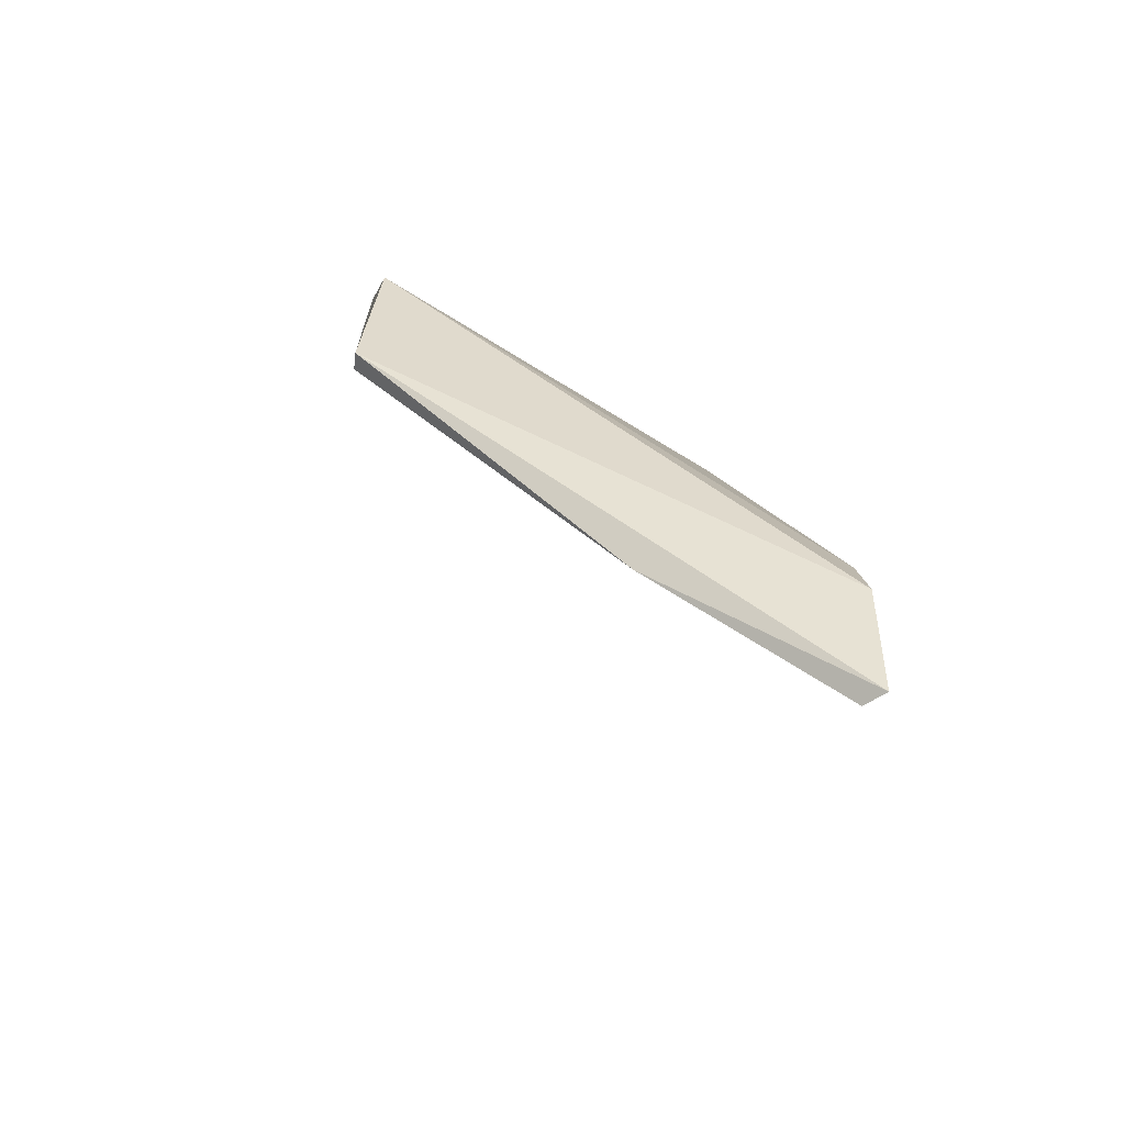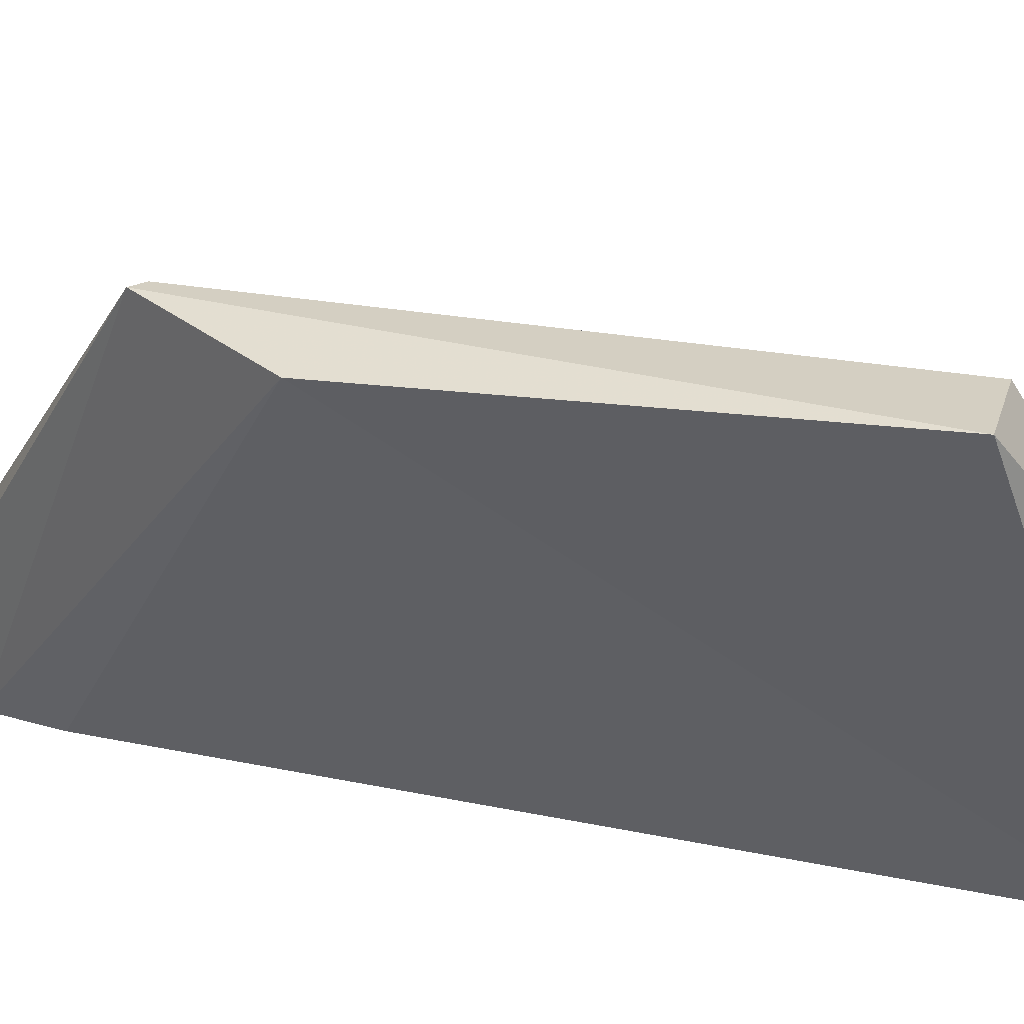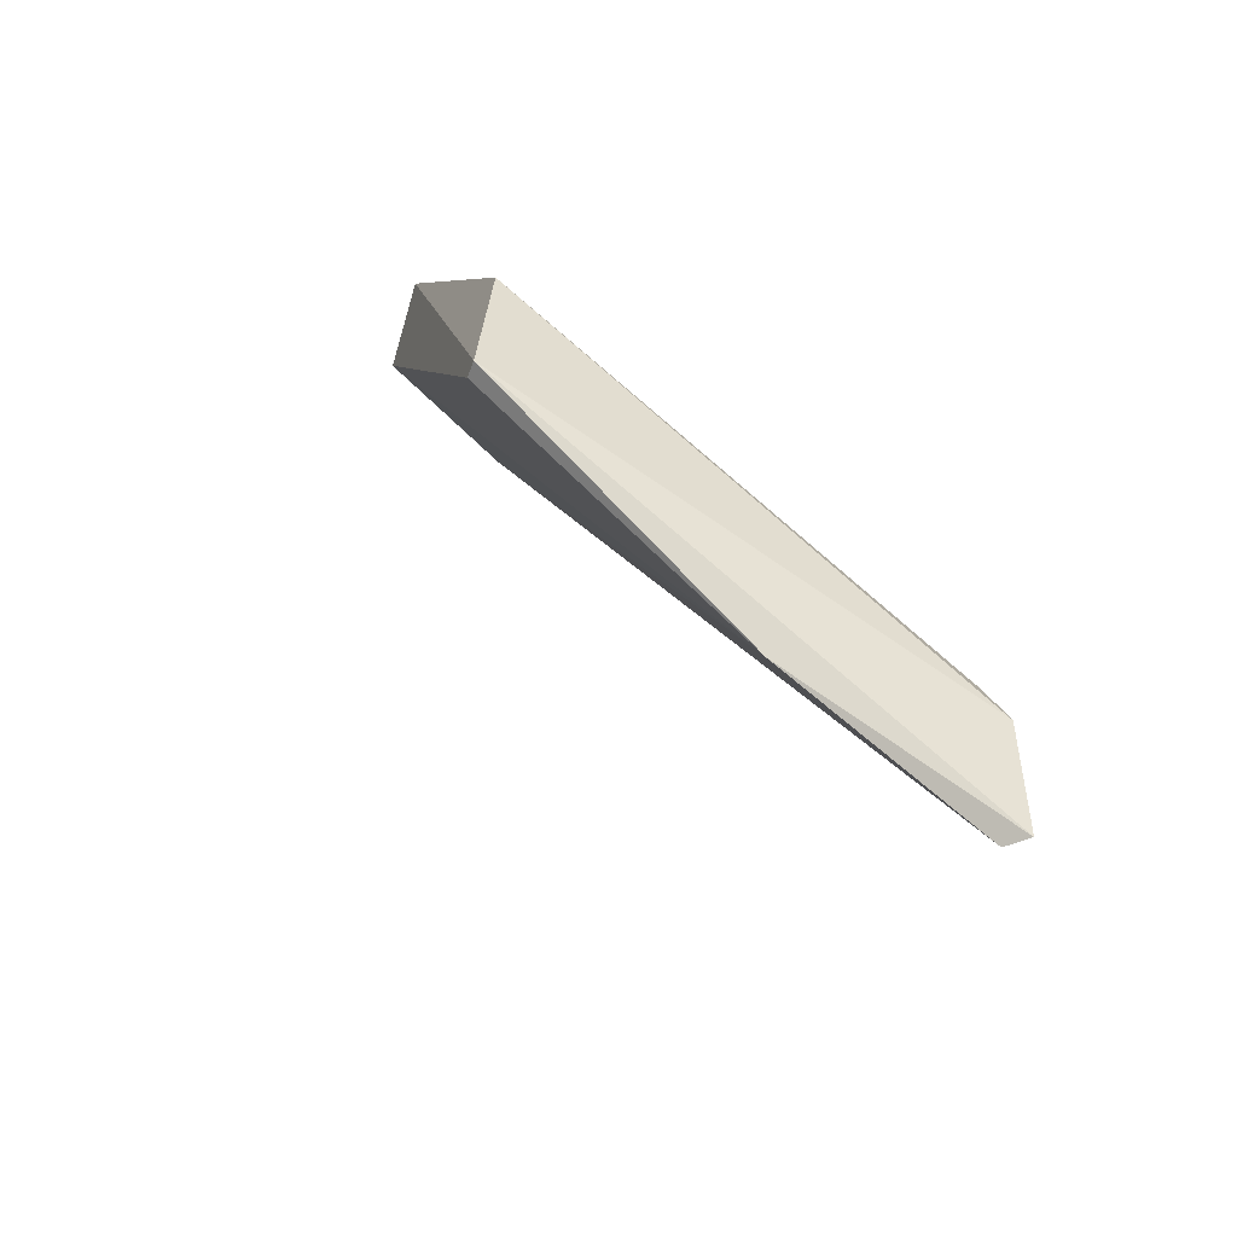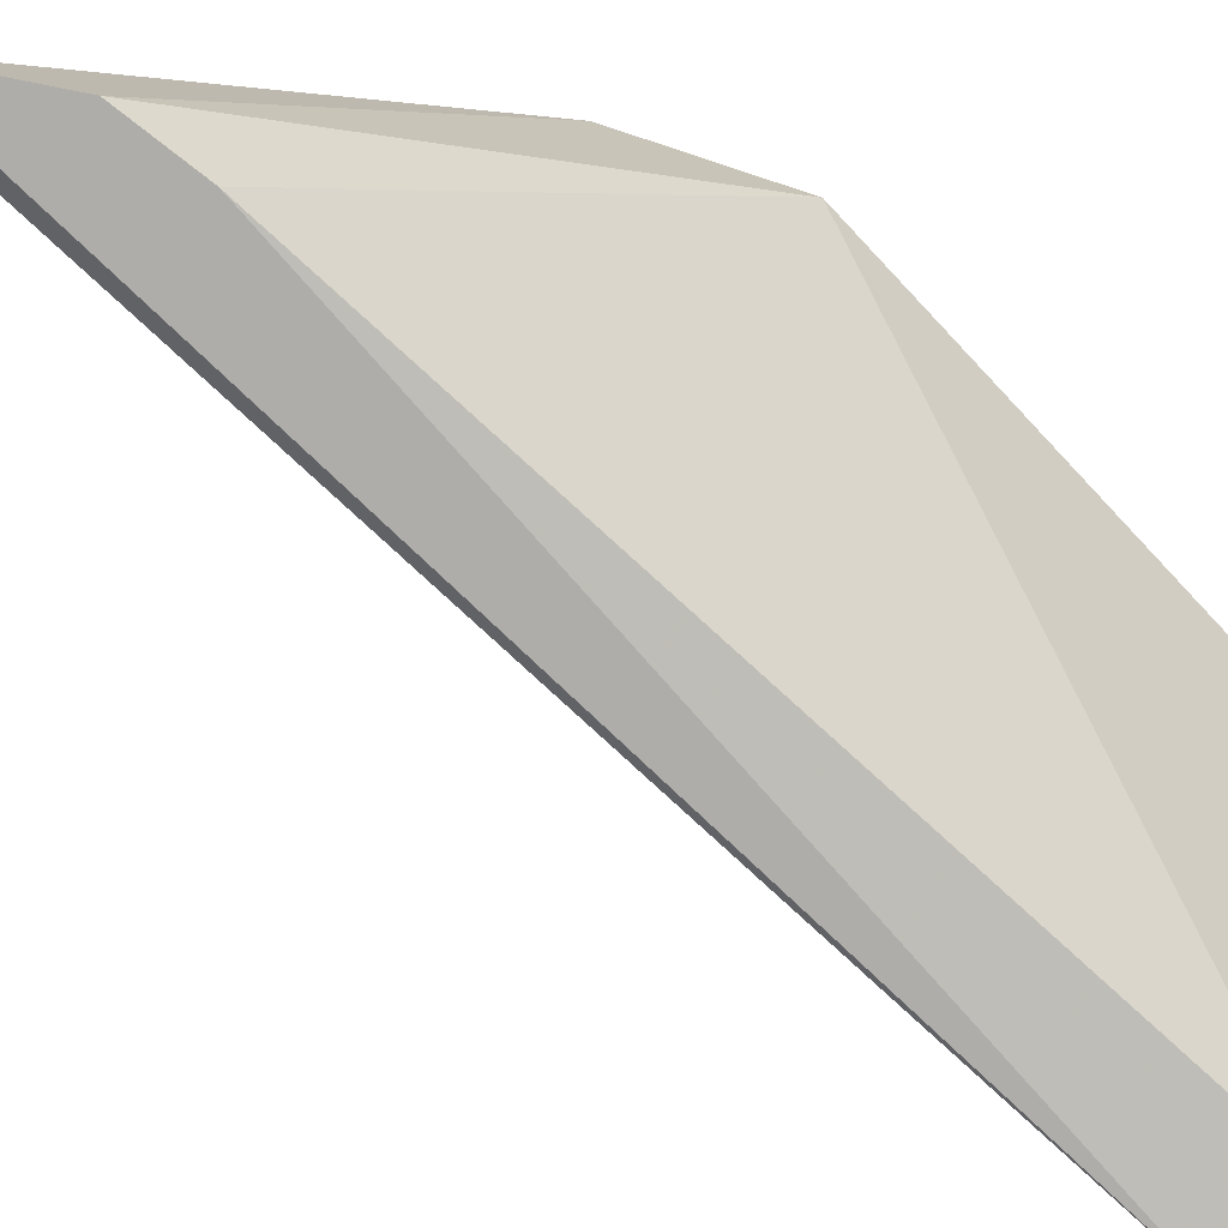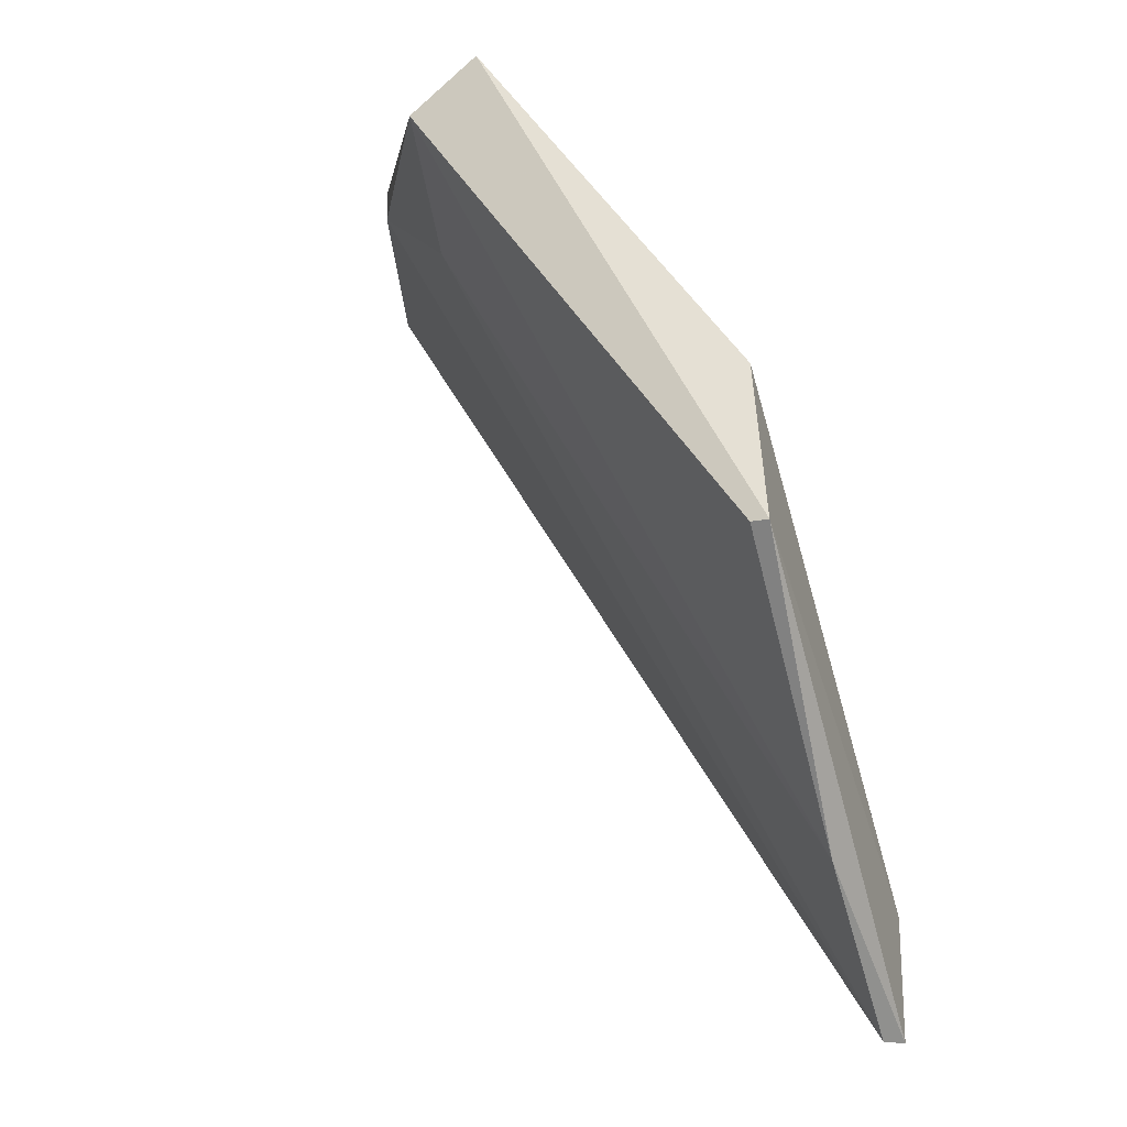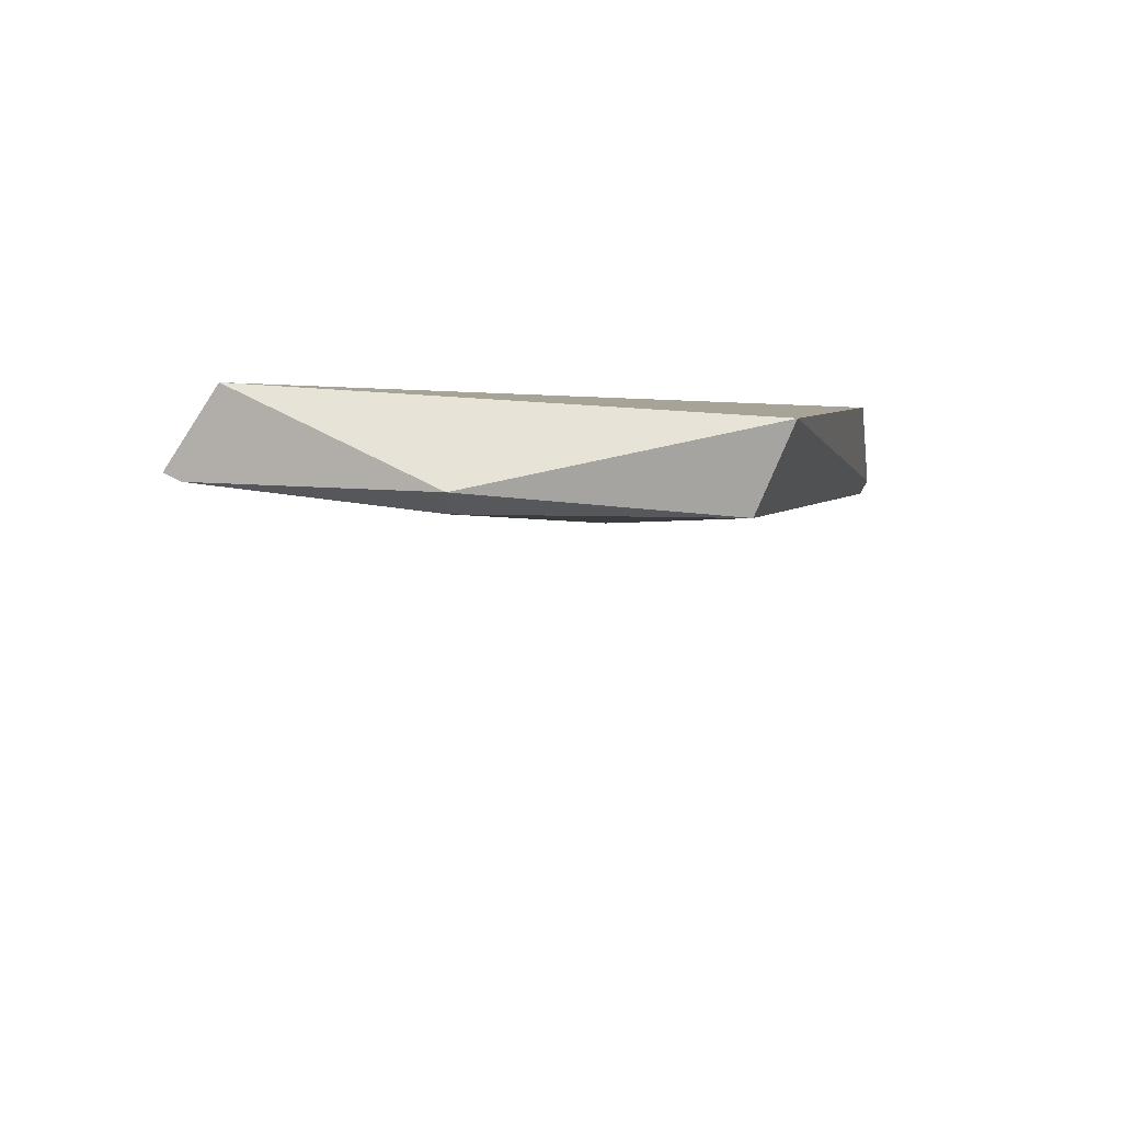
<metadata>
{"format":"obj","ext":"obj","renderer":"f3d","projection":"perspective","resolution":1024,"background":"white","views":[{"elev":-50.9,"azim":82.9,"up":"+Y"},{"elev":25.4,"azim":142.1,"up":"+Z"},{"elev":-49.6,"azim":70.4,"up":"+Y"},{"elev":-77.3,"azim":78.7,"up":"+Z"},{"elev":-20.2,"azim":20.7,"up":"+Y"},{"elev":62.1,"azim":-61.2,"up":"+Y"}]}
</metadata>
<code>
o convex_9
v -0.2713 0.167 0.08506
v -0.189 0.03253 0.08506
v -0.189 0.1176 0.1482
v -0.2411 0.167 0.1509
v -0.2603 0.1752 0.08506
v -0.1863 0.05176 0.08231
v -0.2302 0.1752 0.1509
v -0.2603 0.1697 0.118
v -0.189 0.05448 0.1125
v -0.1918 0.06272 0.08231
v -0.1863 0.0929 0.1509
v -0.2603 0.1752 0.118
v -0.2439 0.1532 0.1317
v -0.1863 0.03253 0.08231
v -0.189 0.0929 0.1509
v -0.2713 0.167 0.08231
f 11 9 14
f 1 16 2
f 16 1 5
f 4 15 7
f 3 5 7
f 1 2 8
f 15 4 9
f 16 5 10
f 5 3 10
f 6 16 10
f 3 6 10
f 6 3 11
f 7 15 11
f 3 7 11
f 15 9 11
f 5 1 12
f 4 7 12
f 7 5 12
f 1 8 12
f 8 4 12
f 8 2 13
f 4 8 13
f 9 4 13
f 2 9 13
f 2 16 14
f 16 6 14
f 9 2 14
f 6 11 14

</code>
